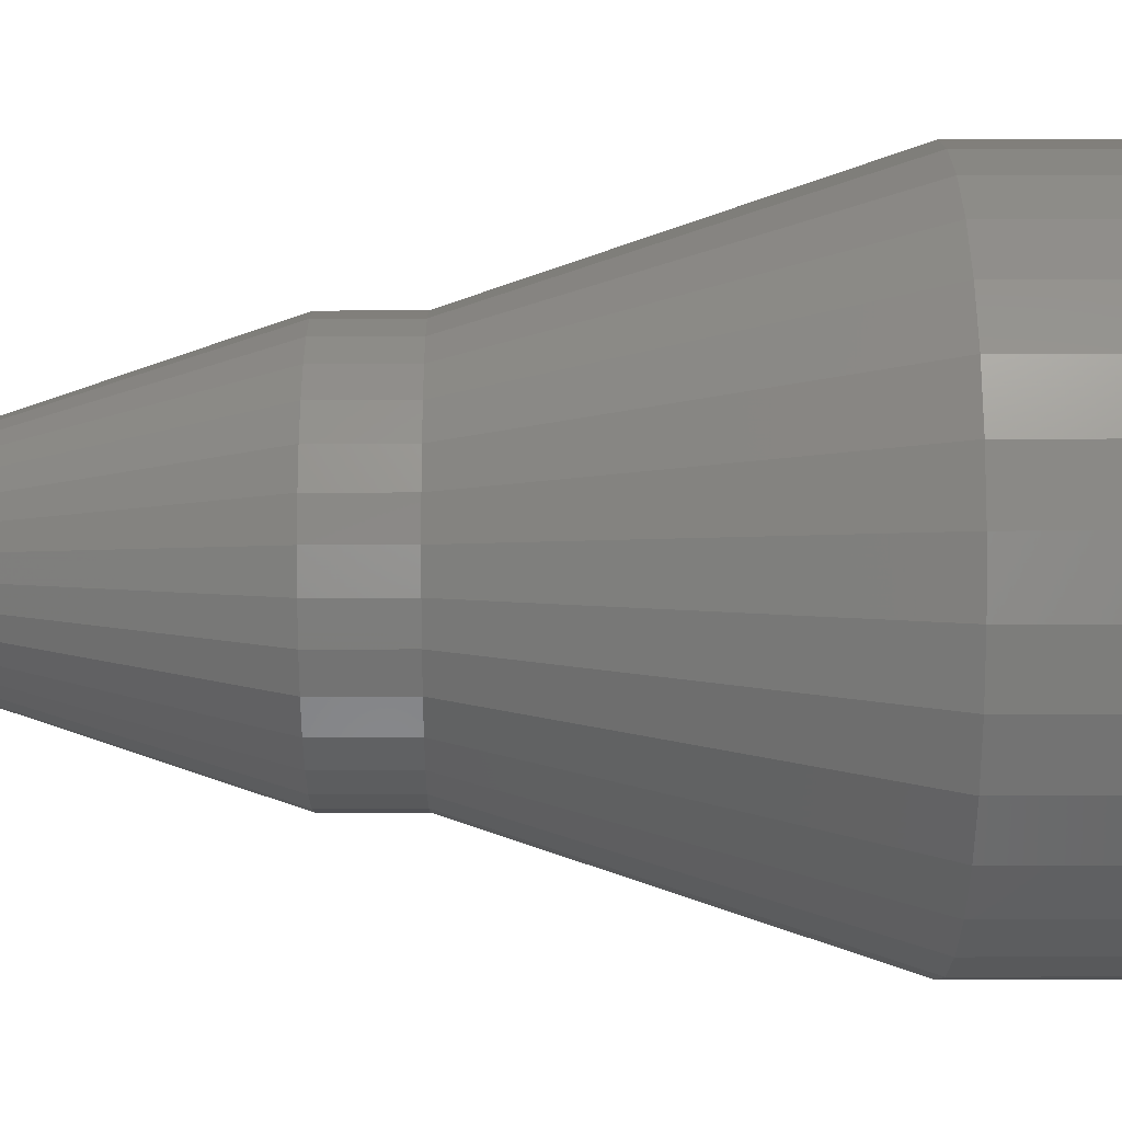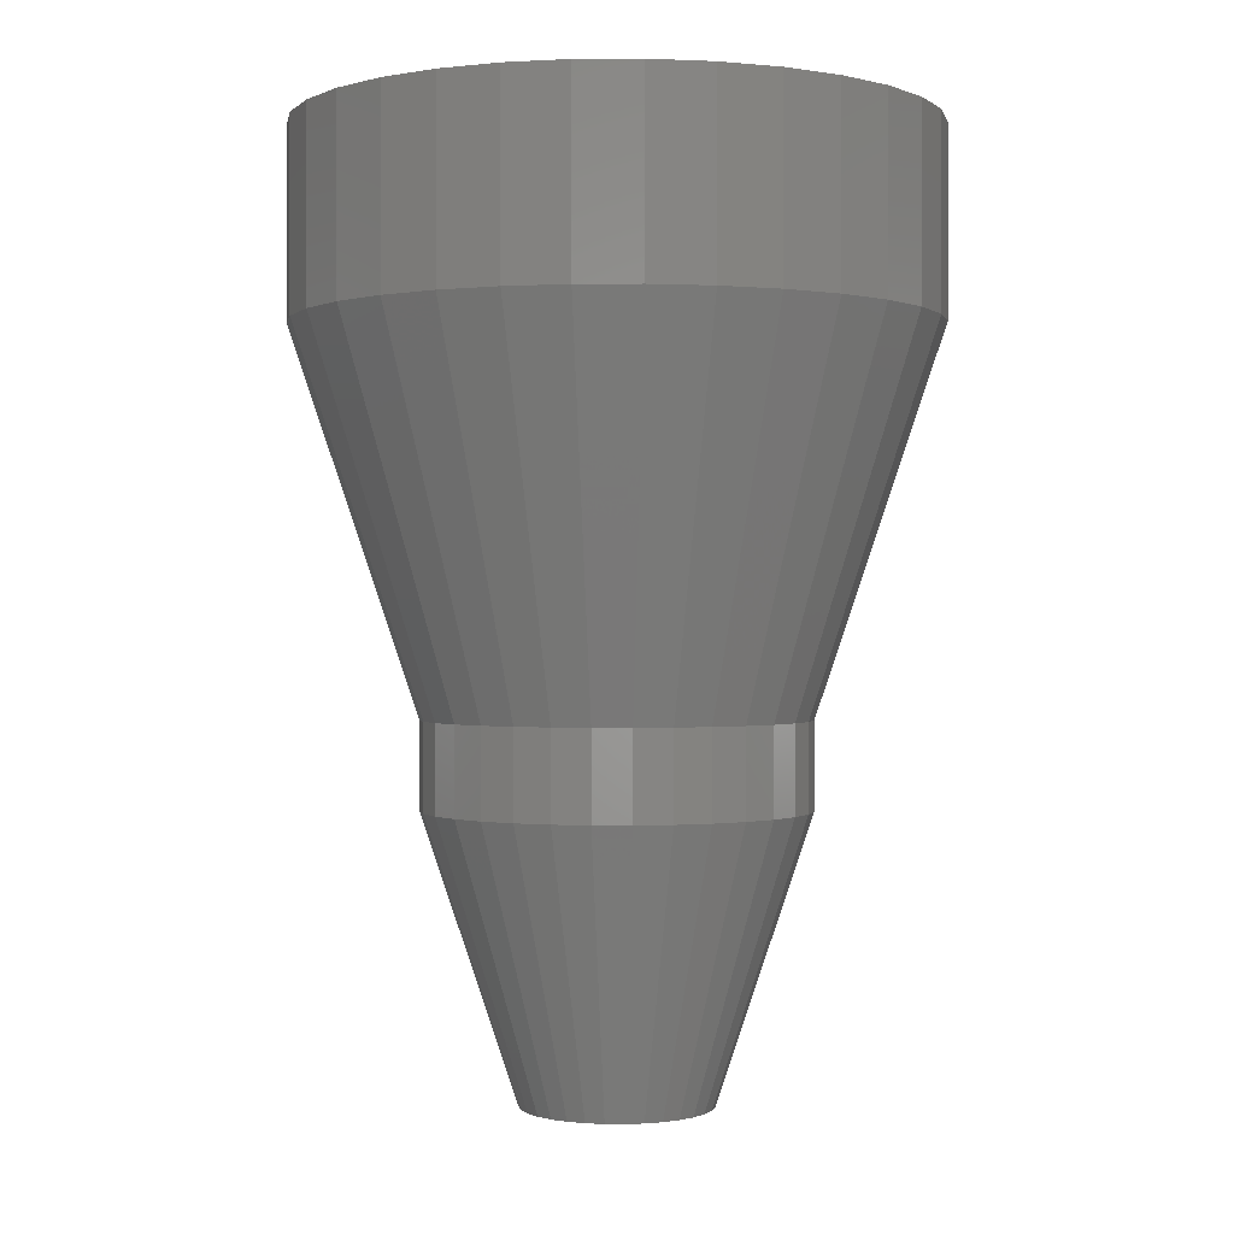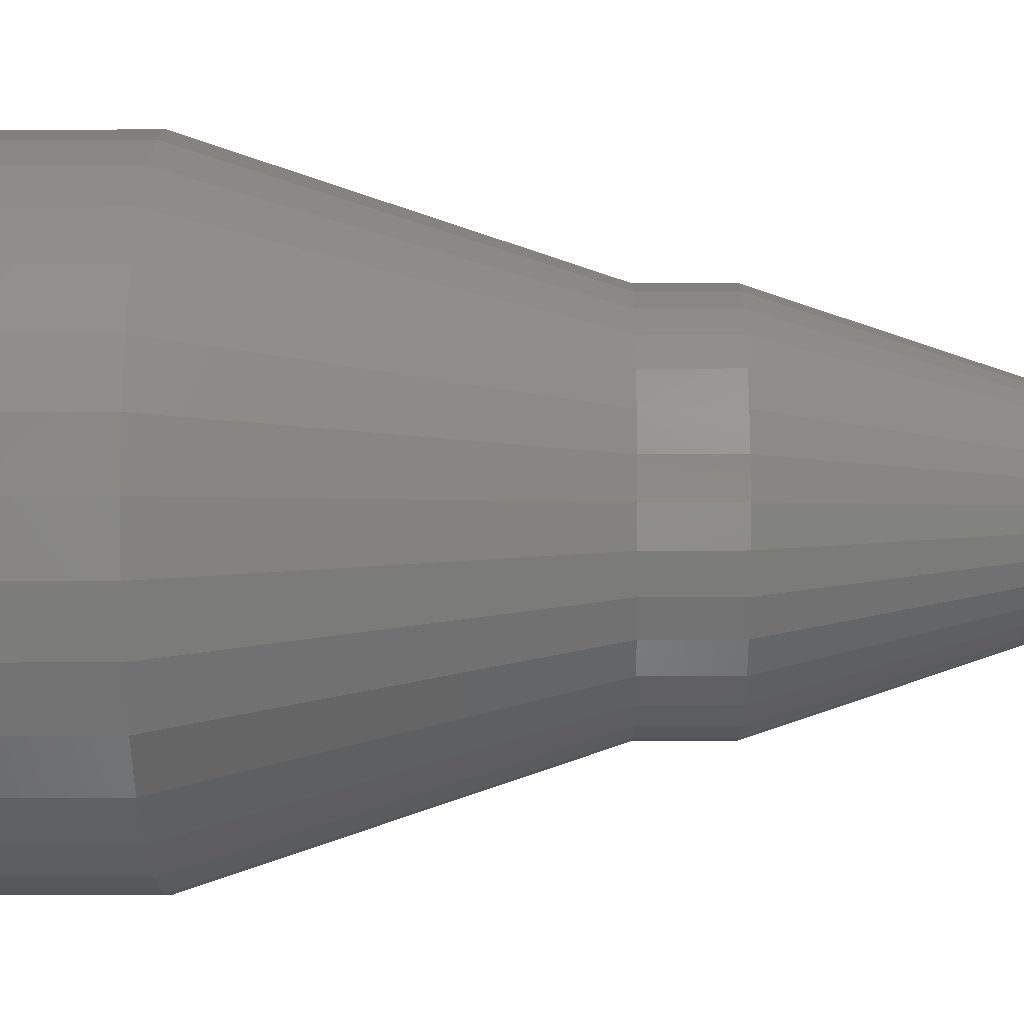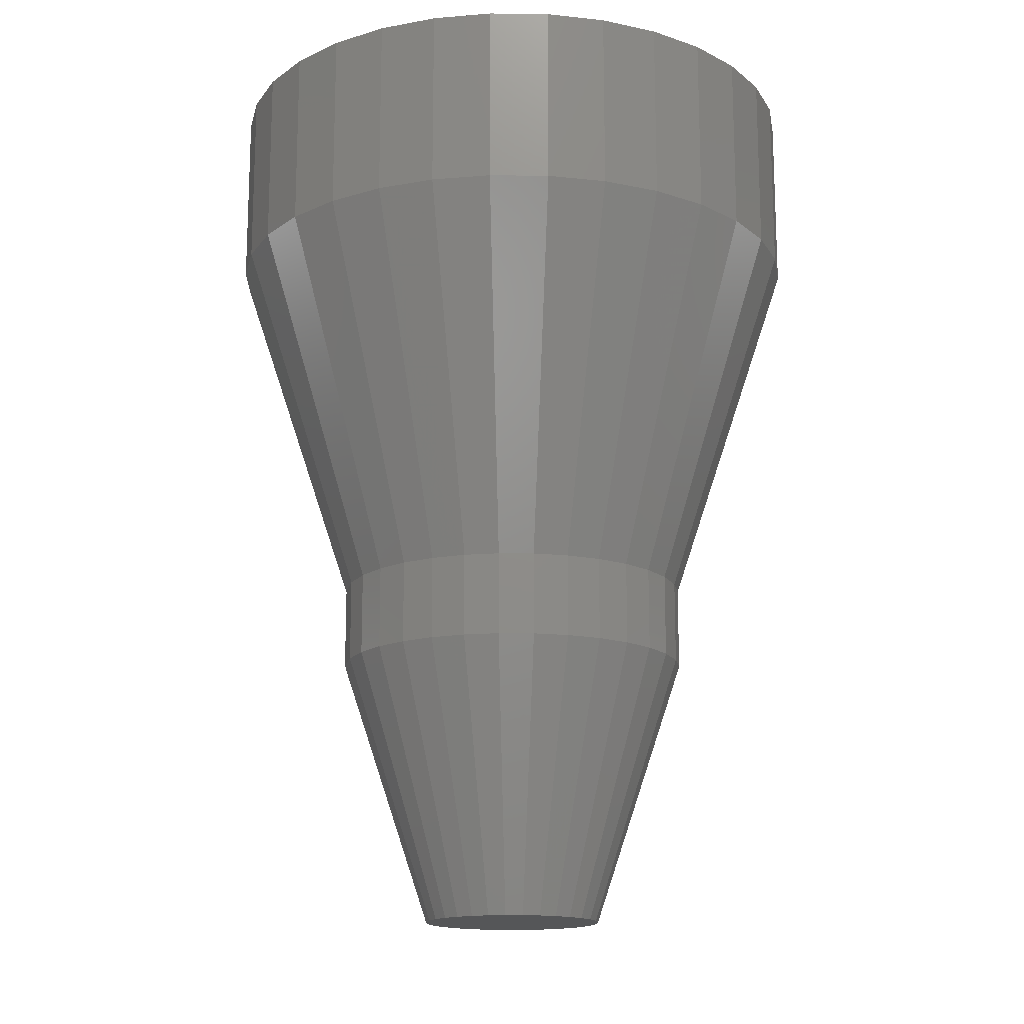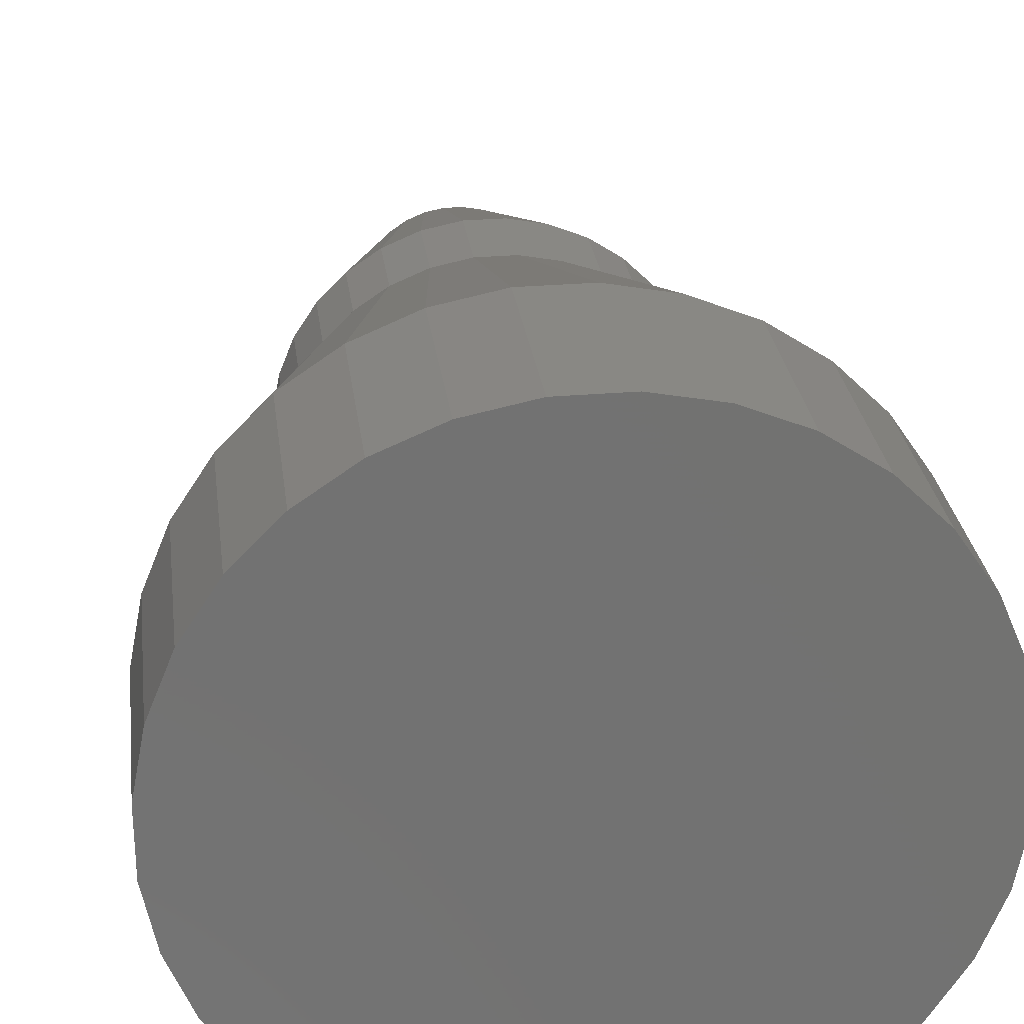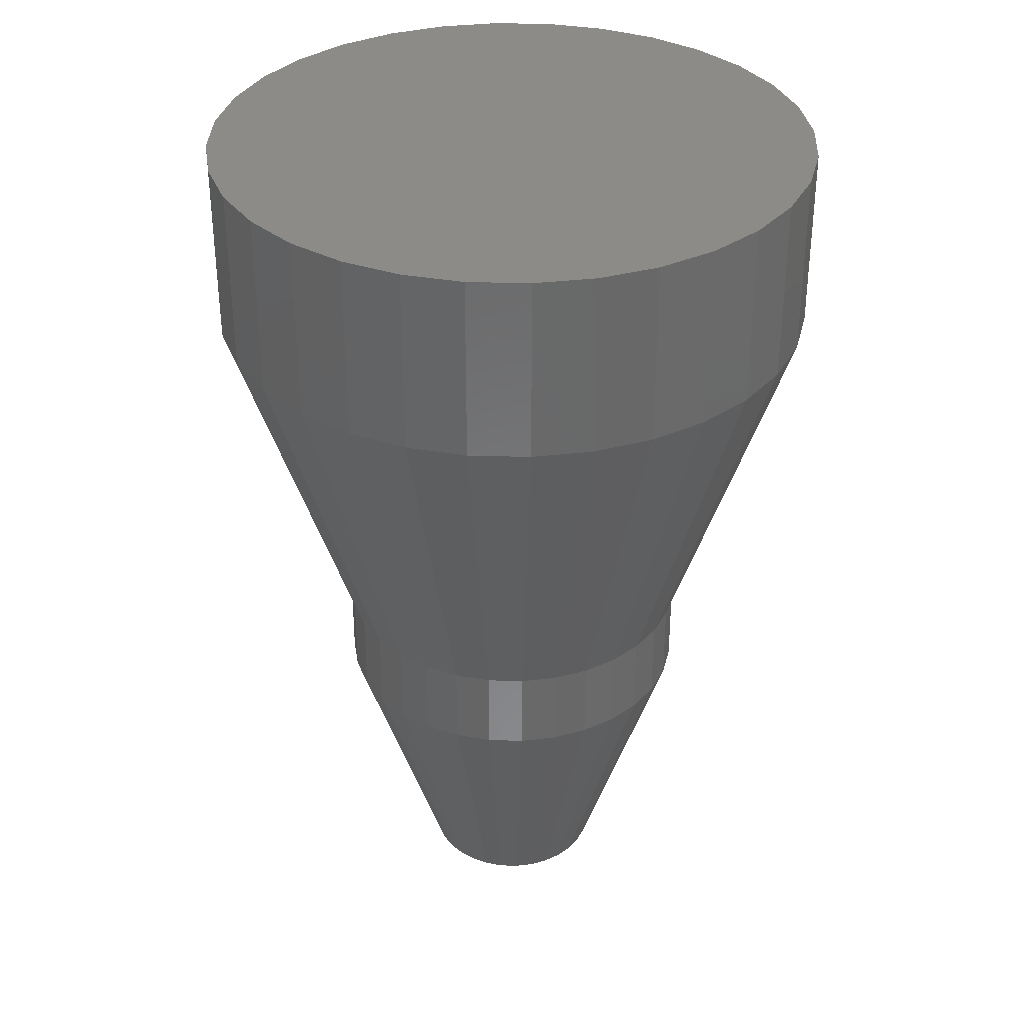
<metadata>
{"format":"stl","ext":"stl","renderer":"f3d","projection":"perspective","resolution":1024,"background":"white","views":[{"elev":24.1,"azim":89.7,"up":"+Z"},{"elev":0.0,"azim":103.1,"up":"+Y"},{"elev":-7.3,"azim":-89.2,"up":"+Z"},{"elev":-15.7,"azim":122.9,"up":"+Y"},{"elev":26.2,"azim":173.2,"up":"+Z"},{"elev":34.4,"azim":-109.7,"up":"+Y"}]}
</metadata>
<code>
# stl→obj: 192 verts, 380 faces
v 0.0746 0.3785 -0.243
v 0.02581 0.3785 -0.2523
v -0.02384 0.3785 -0.2518
v -0.07245 0.3785 -0.2417
v 0.07902 0.3785 0.2417
v -0.01924 0.3785 0.2523
v 0.03042 0.3785 0.2518
v 0.1206 0.3785 -0.2245
v -0.1181 0.3785 -0.2223
v 0.1622 0.3785 -0.1973
v -0.1592 0.3785 -0.1943
v 0.1976 0.3785 -0.1625
v -0.194 0.3785 -0.1589
v 0.2256 0.3785 -0.1214
v -0.2212 0.3785 -0.1174
v 0.245 0.3785 -0.07573
v -0.2398 0.3785 -0.07131
v 0.2551 0.3785 -0.02713
v -0.249 0.3785 -0.02253
v 0.2556 0.3785 0.02253
v -0.2485 0.3785 0.02713
v 0.2463 0.3785 0.07131
v -0.2384 0.3785 0.07573
v 0.2278 0.3785 0.1174
v -0.219 0.3785 0.1214
v 0.2005 0.3785 0.1589
v -0.191 0.3785 0.1625
v 0.1658 0.3785 0.1943
v -0.1556 0.3785 0.1973
v 0.1247 0.3785 0.2223
v -0.1141 0.3785 0.2245
v -0.06802 0.3785 0.243
v -0.01943 -0.375 -0.07251
v -0.004848 -0.375 -0.07555
v 0.01005 -0.375 -0.07569
v 0.02468 -0.375 -0.07291
v -0.03314 -0.375 -0.06668
v 0.0385 -0.375 -0.06734
v -0.04545 -0.375 -0.0583
v 0.05096 -0.375 -0.05918
v 0.06159 -0.375 -0.04874
v -0.05589 -0.375 -0.04767
v 0.05203 -0.375 0.0583
v -0.04438 -0.375 0.05918
v 0.06247 -0.375 0.04767
v -0.03192 -0.375 0.06734
v 0.03972 -0.375 0.06668
v -0.0181 -0.375 0.07291
v 0.02601 -0.375 0.07251
v -0.003468 -0.375 0.07569
v 0.01143 -0.375 0.07555
v -0.05501 -0.375 0.04874
v -0.0634 -0.375 0.03643
v 0.07063 -0.375 0.03521
v -0.06922 -0.375 0.02272
v 0.0762 -0.375 0.02139
v -0.07226 -0.375 0.008138
v 0.07898 -0.375 0.006758
v -0.0724 -0.375 -0.006758
v 0.07884 -0.375 -0.008138
v -0.06962 -0.375 -0.02139
v 0.0758 -0.375 -0.02272
v -0.06405 -0.375 -0.03521
v 0.06997 -0.375 -0.03643
v -0.219 0.2266 0.1214
v -0.2384 0.2266 0.07573
v -0.2485 0.2266 0.02713
v -0.249 0.2266 -0.02253
v -0.2398 0.2266 -0.07131
v -0.2212 0.2266 -0.1174
v -0.194 0.2266 -0.1589
v -0.1592 0.2266 -0.1943
v -0.1181 0.2266 -0.2223
v -0.07245 0.2266 -0.2417
v -0.02384 0.2266 -0.2518
v 0.02581 0.2266 -0.2523
v 0.0746 0.2266 -0.243
v 0.1206 0.2266 -0.2245
v 0.1622 0.2266 -0.1973
v 0.1976 0.2266 -0.1625
v 0.2256 0.2266 -0.1214
v -0.1301 -0.147 0.07286
v -0.1417 -0.147 0.04544
v -0.1478 -0.147 0.01628
v -0.1481 -0.147 -0.01352
v -0.1425 -0.147 -0.04279
v -0.1314 -0.147 -0.07041
v -0.1151 -0.147 -0.09533
v -0.09419 -0.147 -0.1166
v -0.06957 -0.147 -0.1334
v -0.04215 -0.147 -0.145
v -0.01299 -0.147 -0.1511
v 0.0168 -0.147 -0.1514
v 0.04608 -0.147 -0.1458
v 0.0737 -0.147 -0.1347
v 0.09862 -0.147 -0.1184
v 0.1199 -0.147 -0.09748
v 0.1367 -0.147 -0.07286
v -0.1301 -0.07738 0.07286
v -0.1417 -0.07738 0.04544
v -0.1478 -0.07738 0.01628
v -0.1481 -0.07738 -0.01352
v -0.1425 -0.07738 -0.04279
v -0.1314 -0.07738 -0.07041
v -0.1151 -0.07738 -0.09533
v -0.09419 -0.07738 -0.1166
v -0.06957 -0.07738 -0.1334
v -0.04215 -0.07738 -0.145
v -0.01299 -0.07738 -0.1511
v 0.0168 -0.07738 -0.1514
v 0.04608 -0.07738 -0.1458
v 0.0737 -0.07738 -0.1347
v 0.09862 -0.07738 -0.1184
v 0.1199 -0.07738 -0.09748
v 0.1367 -0.07738 -0.07286
v -0.1968 0.1506 0.1093
v -0.2142 0.1506 0.06816
v -0.2234 0.1506 0.02441
v -0.2238 0.1506 -0.02027
v -0.2155 0.1506 -0.06418
v -0.1987 0.1506 -0.1056
v -0.1742 0.1506 -0.143
v -0.1429 0.1506 -0.1749
v -0.106 0.1506 -0.2001
v -0.06487 0.1506 -0.2175
v -0.02112 0.1506 -0.2266
v 0.02356 0.1506 -0.2271
v 0.06747 0.1506 -0.2187
v 0.1089 0.1506 -0.202
v 0.1463 0.1506 -0.1775
v 0.1782 0.1506 -0.1462
v 0.2033 0.1506 -0.1093
v 0.245 0.2266 -0.07573
v 0.2551 0.2266 -0.02713
v 0.2556 0.2266 0.02253
v 0.2463 0.2266 0.07131
v 0.2278 0.2266 0.1174
v 0.2005 0.2266 0.1589
v 0.1658 0.2266 0.1943
v 0.1247 0.2266 0.2223
v 0.07902 0.2266 0.2417
v 0.03042 0.2266 0.2518
v -0.01924 0.2266 0.2523
v -0.06802 0.2266 0.243
v -0.1141 0.2266 0.2245
v -0.1556 0.2266 0.1973
v -0.191 0.2266 0.1625
v 0.1483 -0.147 -0.04544
v 0.1544 -0.147 -0.01628
v 0.1547 -0.147 0.01352
v 0.1491 -0.147 0.04279
v 0.138 -0.147 0.07041
v 0.1216 -0.147 0.09533
v 0.1008 -0.147 0.1166
v 0.07615 -0.147 0.1334
v 0.04873 -0.147 0.145
v 0.01957 -0.147 0.1511
v -0.01023 -0.147 0.1514
v -0.0395 -0.147 0.1458
v -0.06712 -0.147 0.1347
v -0.09205 -0.147 0.1184
v -0.1133 -0.147 0.09748
v 0.1483 -0.07738 -0.04544
v 0.1544 -0.07738 -0.01628
v 0.1547 -0.07738 0.01352
v 0.1491 -0.07738 0.04279
v 0.138 -0.07738 0.07041
v 0.1216 -0.07738 0.09533
v 0.1008 -0.07738 0.1166
v 0.07615 -0.07738 0.1334
v 0.04873 -0.07738 0.145
v 0.01957 -0.07738 0.1511
v -0.01023 -0.07738 0.1514
v -0.0395 -0.07738 0.1458
v -0.06712 -0.07738 0.1347
v -0.09205 -0.07738 0.1184
v -0.1133 -0.07738 0.09748
v 0.2208 0.1506 -0.06816
v 0.2299 0.1506 -0.02441
v 0.2303 0.1506 0.02027
v 0.222 0.1506 0.06418
v 0.2053 0.1506 0.1056
v 0.1808 0.1506 0.143
v 0.1495 0.1506 0.1749
v 0.1126 0.1506 0.2001
v 0.07145 0.1506 0.2175
v 0.0277 0.1506 0.2266
v -0.01698 0.1506 0.2271
v -0.06089 0.1506 0.2187
v -0.1023 0.1506 0.202
v -0.1397 0.1506 0.1775
v -0.1716 0.1506 0.1462
f 1 2 3
f 3 4 1
f 5 6 7
f 1 4 8
f 8 4 9
f 8 9 10
f 10 9 11
f 10 11 12
f 12 11 13
f 12 13 14
f 14 13 15
f 14 15 16
f 16 15 17
f 16 17 18
f 18 17 19
f 18 19 20
f 20 19 21
f 20 21 22
f 22 21 23
f 22 23 24
f 24 23 25
f 24 25 26
f 26 25 27
f 26 27 28
f 28 27 29
f 28 29 30
f 30 29 31
f 30 31 5
f 5 31 32
f 5 32 6
f 33 34 35
f 36 33 35
f 37 33 36
f 38 37 36
f 39 37 38
f 40 39 38
f 39 40 41
f 41 42 39
f 43 44 45
f 46 44 43
f 47 46 43
f 48 46 47
f 49 48 47
f 50 48 49
f 51 50 49
f 44 52 45
f 45 52 53
f 45 53 54
f 54 53 55
f 54 55 56
f 56 55 57
f 56 57 58
f 58 57 59
f 58 59 60
f 60 59 61
f 60 61 62
f 62 61 63
f 62 63 64
f 64 63 42
f 64 42 41
f 65 25 66
f 66 25 23
f 66 23 67
f 67 23 21
f 67 21 68
f 68 21 19
f 68 19 69
f 69 19 17
f 69 17 70
f 70 17 15
f 70 15 71
f 71 15 13
f 71 13 72
f 72 13 11
f 72 11 73
f 73 11 9
f 73 9 74
f 74 9 4
f 74 4 75
f 75 4 3
f 75 3 76
f 76 3 2
f 76 2 77
f 77 2 1
f 77 1 78
f 78 1 8
f 78 8 79
f 79 8 10
f 79 10 80
f 80 10 12
f 80 12 81
f 81 12 14
f 53 82 55
f 55 82 83
f 55 83 57
f 57 83 84
f 57 84 59
f 59 84 85
f 59 85 61
f 61 85 86
f 61 86 63
f 63 86 87
f 63 87 42
f 42 87 88
f 42 88 39
f 39 88 89
f 39 89 37
f 37 89 90
f 37 90 33
f 33 90 91
f 33 91 34
f 34 91 92
f 34 92 35
f 35 92 93
f 35 93 36
f 36 93 94
f 36 94 38
f 38 94 95
f 38 95 40
f 40 95 96
f 40 96 41
f 41 96 97
f 41 97 64
f 64 97 98
f 82 99 83
f 83 99 100
f 83 100 84
f 84 100 101
f 84 101 85
f 85 101 102
f 85 102 86
f 86 102 103
f 86 103 87
f 87 103 104
f 87 104 88
f 88 104 105
f 88 105 89
f 89 105 106
f 89 106 90
f 90 106 107
f 90 107 91
f 91 107 108
f 91 108 92
f 92 108 109
f 92 109 93
f 93 109 110
f 93 110 94
f 94 110 111
f 94 111 95
f 95 111 112
f 95 112 96
f 96 112 113
f 96 113 97
f 97 113 114
f 97 114 98
f 98 114 115
f 99 116 100
f 100 116 117
f 100 117 101
f 101 117 118
f 101 118 102
f 102 118 119
f 102 119 103
f 103 119 120
f 103 120 104
f 104 120 121
f 104 121 105
f 105 121 122
f 105 122 106
f 106 122 123
f 106 123 107
f 107 123 124
f 107 124 108
f 108 124 125
f 108 125 109
f 109 125 126
f 109 126 110
f 110 126 127
f 110 127 111
f 111 127 128
f 111 128 112
f 112 128 129
f 112 129 113
f 113 129 130
f 113 130 114
f 114 130 131
f 114 131 115
f 115 131 132
f 116 65 117
f 117 65 66
f 117 66 118
f 118 66 67
f 118 67 119
f 119 67 68
f 119 68 120
f 120 68 69
f 120 69 121
f 121 69 70
f 121 70 122
f 122 70 71
f 122 71 123
f 123 71 72
f 123 72 124
f 124 72 73
f 124 73 125
f 125 73 74
f 125 74 126
f 126 74 75
f 126 75 127
f 127 75 76
f 127 76 128
f 128 76 77
f 128 77 129
f 129 77 78
f 129 78 130
f 130 78 79
f 130 79 131
f 131 79 80
f 131 80 132
f 132 80 81
f 81 14 133
f 133 14 16
f 133 16 134
f 134 16 18
f 134 18 135
f 135 18 20
f 135 20 136
f 136 20 22
f 136 22 137
f 137 22 24
f 137 24 138
f 138 24 26
f 138 26 139
f 139 26 28
f 139 28 140
f 140 28 30
f 140 30 141
f 141 30 5
f 141 5 142
f 142 5 7
f 142 7 143
f 143 7 6
f 143 6 144
f 144 6 32
f 144 32 145
f 145 32 31
f 145 31 146
f 146 31 29
f 146 29 147
f 147 29 27
f 147 27 65
f 65 27 25
f 64 98 62
f 62 98 148
f 62 148 60
f 60 148 149
f 60 149 58
f 58 149 150
f 58 150 56
f 56 150 151
f 56 151 54
f 54 151 152
f 54 152 45
f 45 152 153
f 45 153 43
f 43 153 154
f 43 154 47
f 47 154 155
f 47 155 49
f 49 155 156
f 49 156 51
f 51 156 157
f 51 157 50
f 50 157 158
f 50 158 48
f 48 158 159
f 48 159 46
f 46 159 160
f 46 160 44
f 44 160 161
f 44 161 52
f 52 161 162
f 52 162 53
f 53 162 82
f 98 115 148
f 148 115 163
f 148 163 149
f 149 163 164
f 149 164 150
f 150 164 165
f 150 165 151
f 151 165 166
f 151 166 152
f 152 166 167
f 152 167 153
f 153 167 168
f 153 168 154
f 154 168 169
f 154 169 155
f 155 169 170
f 155 170 156
f 156 170 171
f 156 171 157
f 157 171 172
f 157 172 158
f 158 172 173
f 158 173 159
f 159 173 174
f 159 174 160
f 160 174 175
f 160 175 161
f 161 175 176
f 161 176 162
f 162 176 177
f 162 177 82
f 82 177 99
f 115 132 163
f 163 132 178
f 163 178 164
f 164 178 179
f 164 179 165
f 165 179 180
f 165 180 166
f 166 180 181
f 166 181 167
f 167 181 182
f 167 182 168
f 168 182 183
f 168 183 169
f 169 183 184
f 169 184 170
f 170 184 185
f 170 185 171
f 171 185 186
f 171 186 172
f 172 186 187
f 172 187 173
f 173 187 188
f 173 188 174
f 174 188 189
f 174 189 175
f 175 189 190
f 175 190 176
f 176 190 191
f 176 191 177
f 177 191 192
f 177 192 99
f 99 192 116
f 132 81 178
f 178 81 133
f 178 133 179
f 179 133 134
f 179 134 180
f 180 134 135
f 180 135 181
f 181 135 136
f 181 136 182
f 182 136 137
f 182 137 183
f 183 137 138
f 183 138 184
f 184 138 139
f 184 139 185
f 185 139 140
f 185 140 186
f 186 140 141
f 186 141 187
f 187 141 142
f 187 142 188
f 188 142 143
f 188 143 189
f 189 143 144
f 189 144 190
f 190 144 145
f 190 145 191
f 191 145 146
f 191 146 192
f 192 146 147
f 192 147 116
f 116 147 65

</code>
